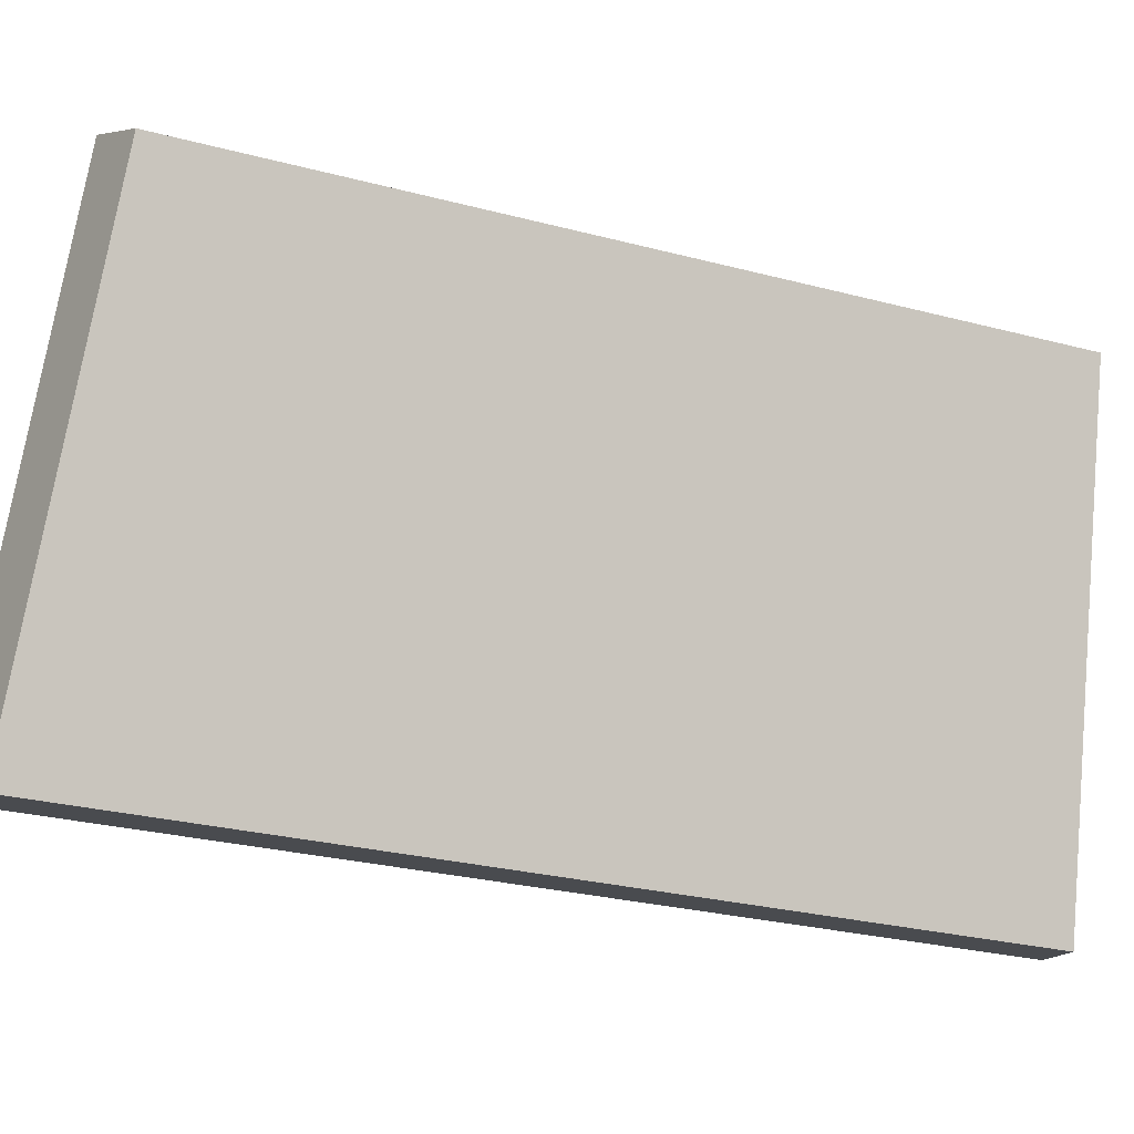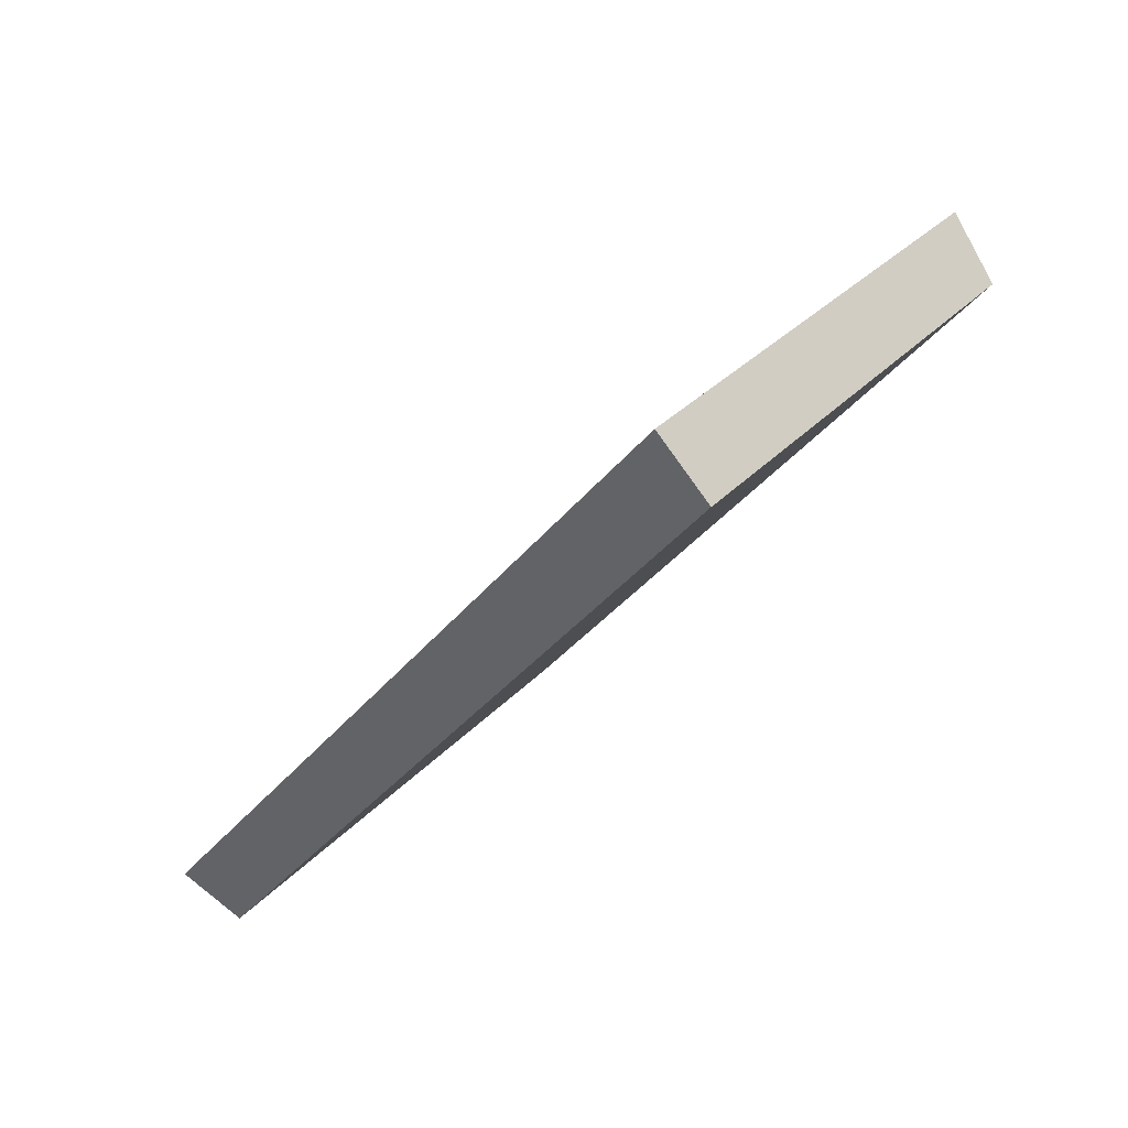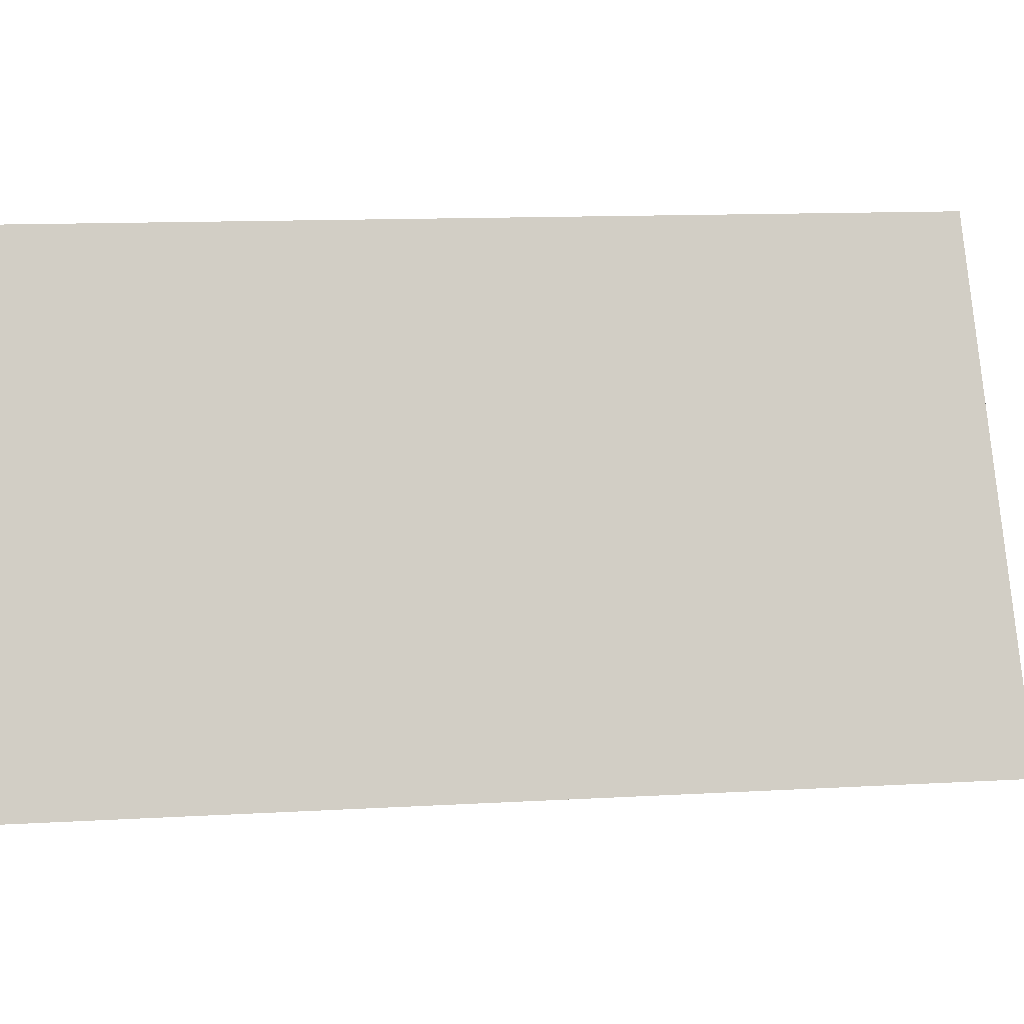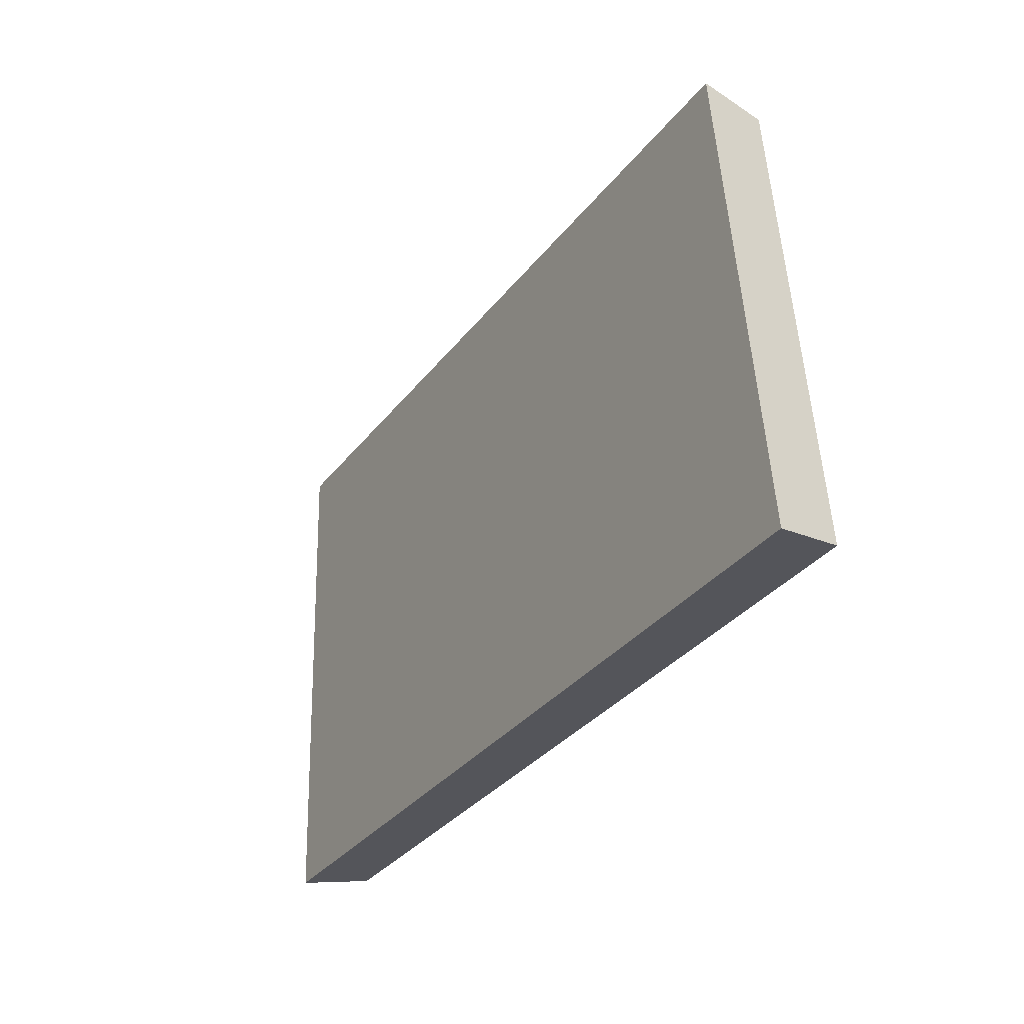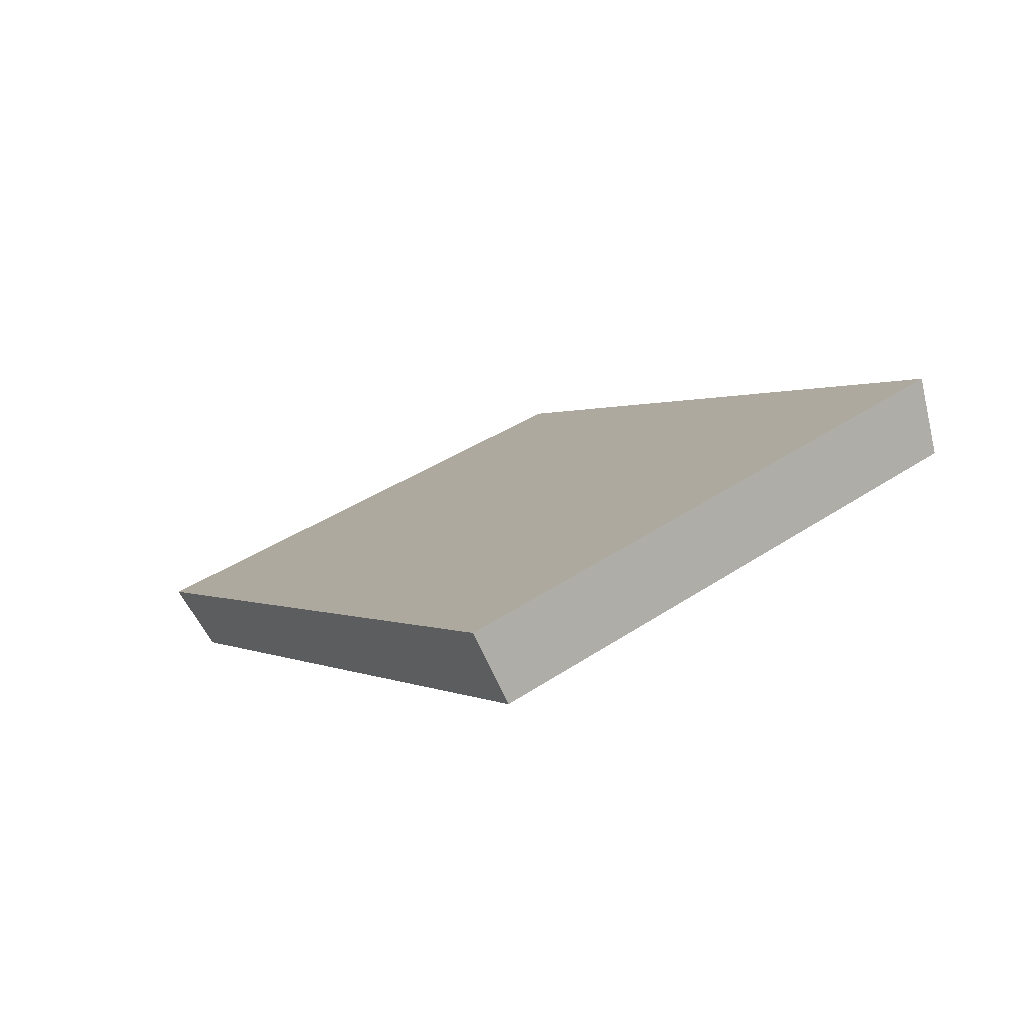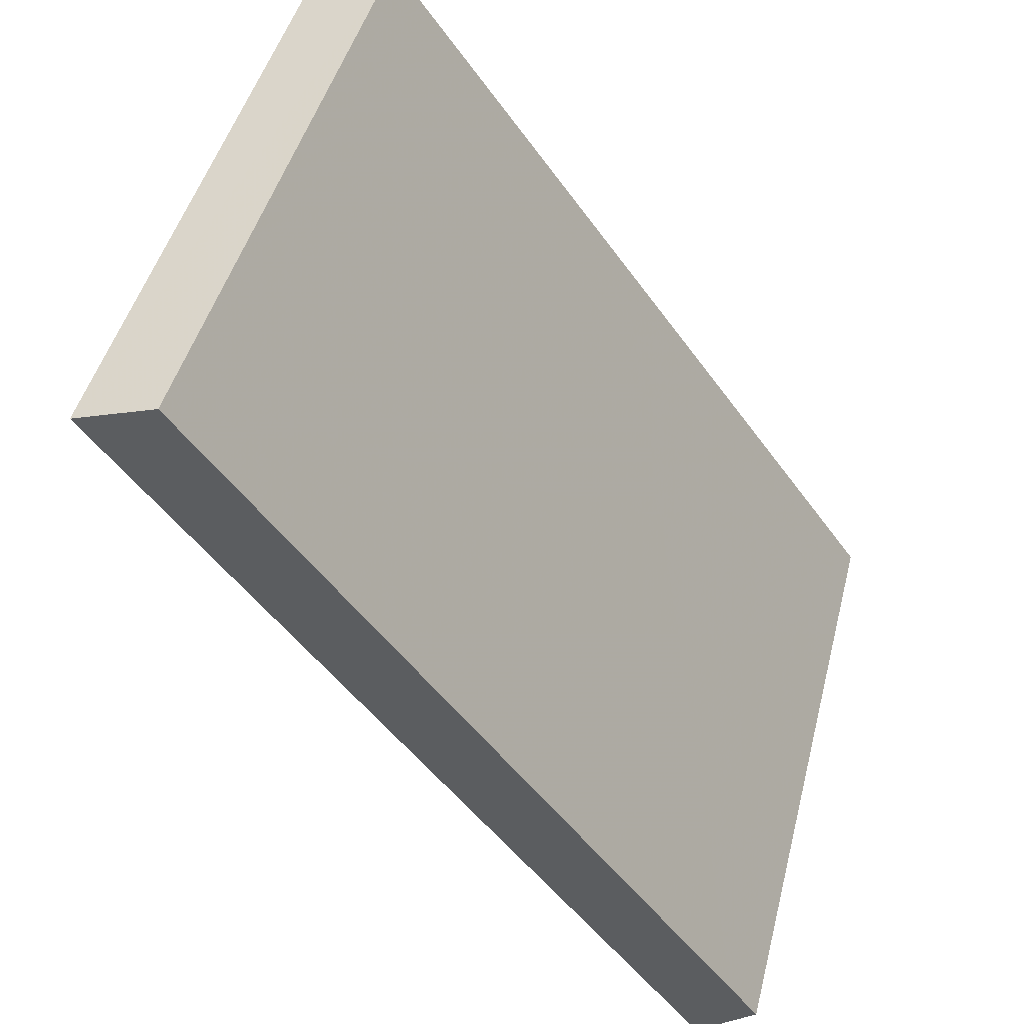
<metadata>
{"format":"obj","ext":"obj","renderer":"f3d","projection":"perspective","resolution":1024,"background":"white","views":[{"elev":-25.6,"azim":98.4,"up":"+Y"},{"elev":46.3,"azim":20.5,"up":"+Z"},{"elev":11.9,"azim":-66.2,"up":"+Y"},{"elev":70.2,"azim":-18.6,"up":"+Z"},{"elev":68.1,"azim":40.8,"up":"+Z"},{"elev":-44.4,"azim":63.8,"up":"+Y"}]}
</metadata>
<code>
v 2.002 0.07948 2.519
v 1.989 0.07948 2.499
v 1.993 0.09169 2.497
v 2.005 0.09169 2.516
v 1.992 0.09248 2.498
v 1.993 0.09169 2.497
v 1.989 0.07948 2.499
v 1.988 0.07989 2.499
v 2.003 0.09248 2.517
v 2.005 0.09169 2.516
v 1.993 0.09169 2.497
v 1.992 0.09248 2.498
v 1.988 0.07989 2.499
v 1.989 0.07948 2.499
v 2.002 0.07948 2.519
v 2 0.07989 2.52
v 2 0.07989 2.52
v 2.002 0.07948 2.519
v 2.005 0.09169 2.516
v 2.003 0.09248 2.517
v 2.003 0.09248 2.517
v 1.992 0.09248 2.498
v 1.988 0.07989 2.499
v 2 0.07989 2.52
f 1 2 3
f 1 3 4
f 5 6 7
f 5 7 8
f 9 10 11
f 9 11 12
f 13 14 15
f 13 15 16
f 17 18 19
f 17 19 20
f 21 22 23
f 21 23 24

</code>
